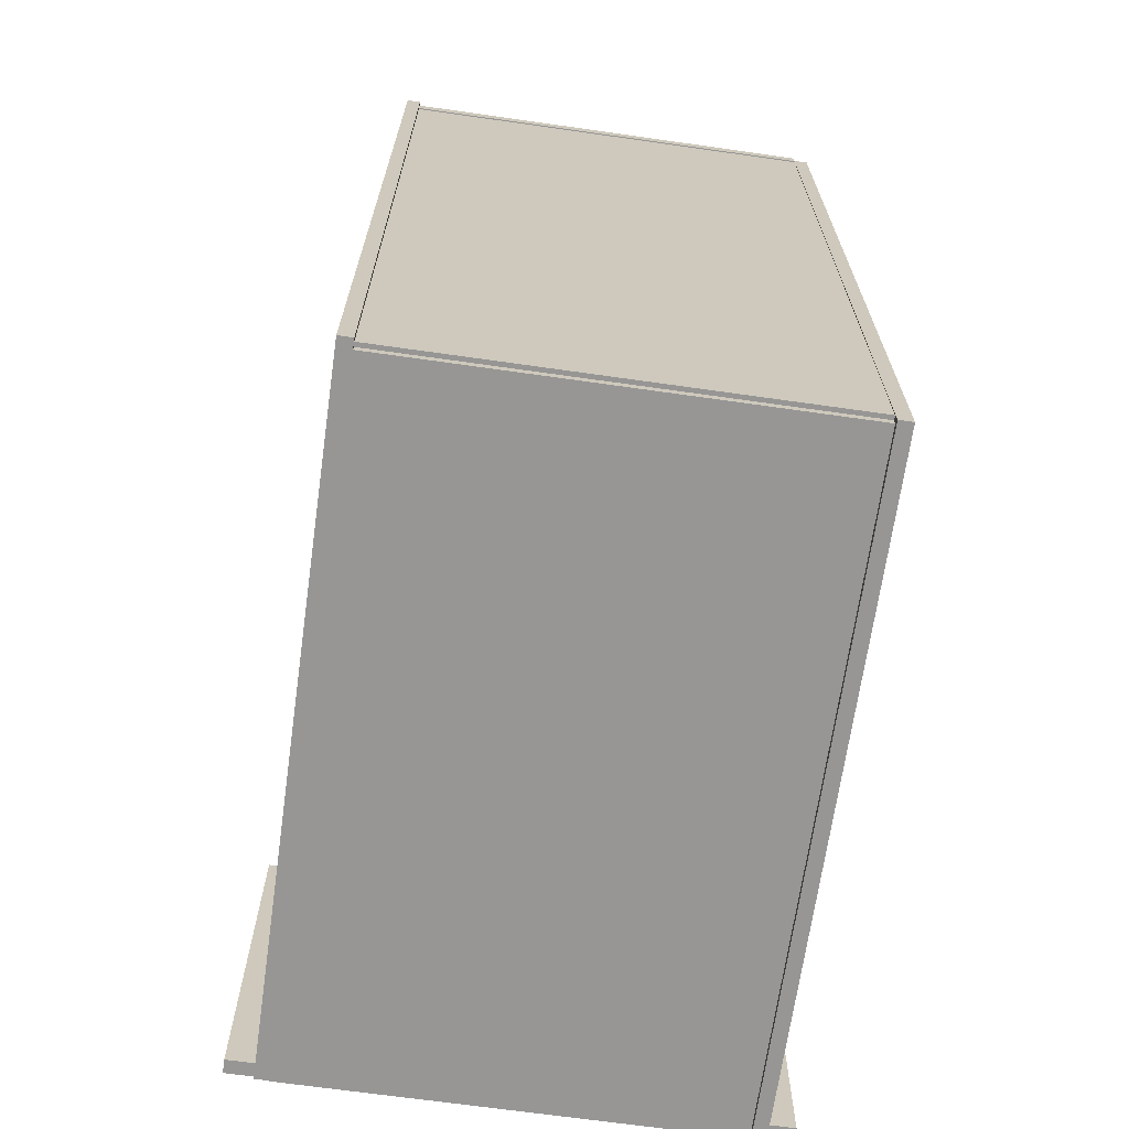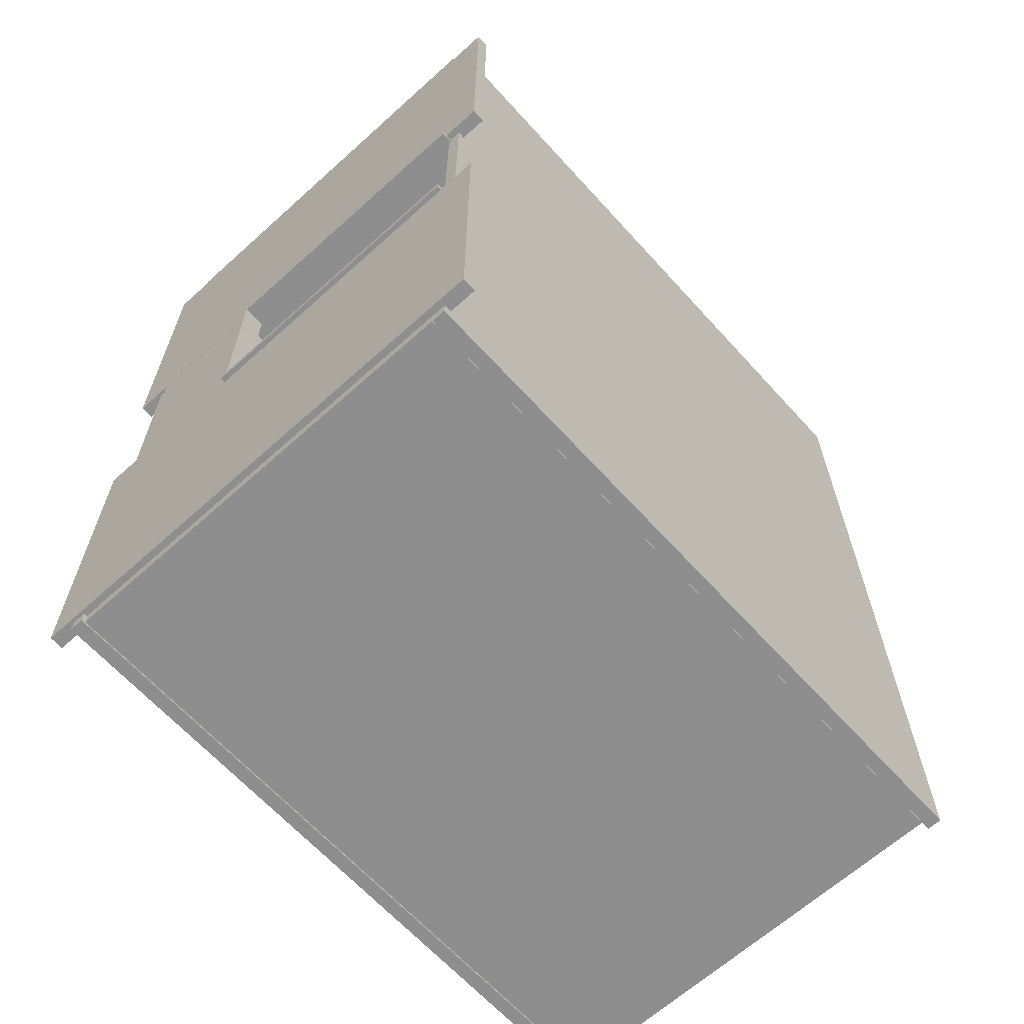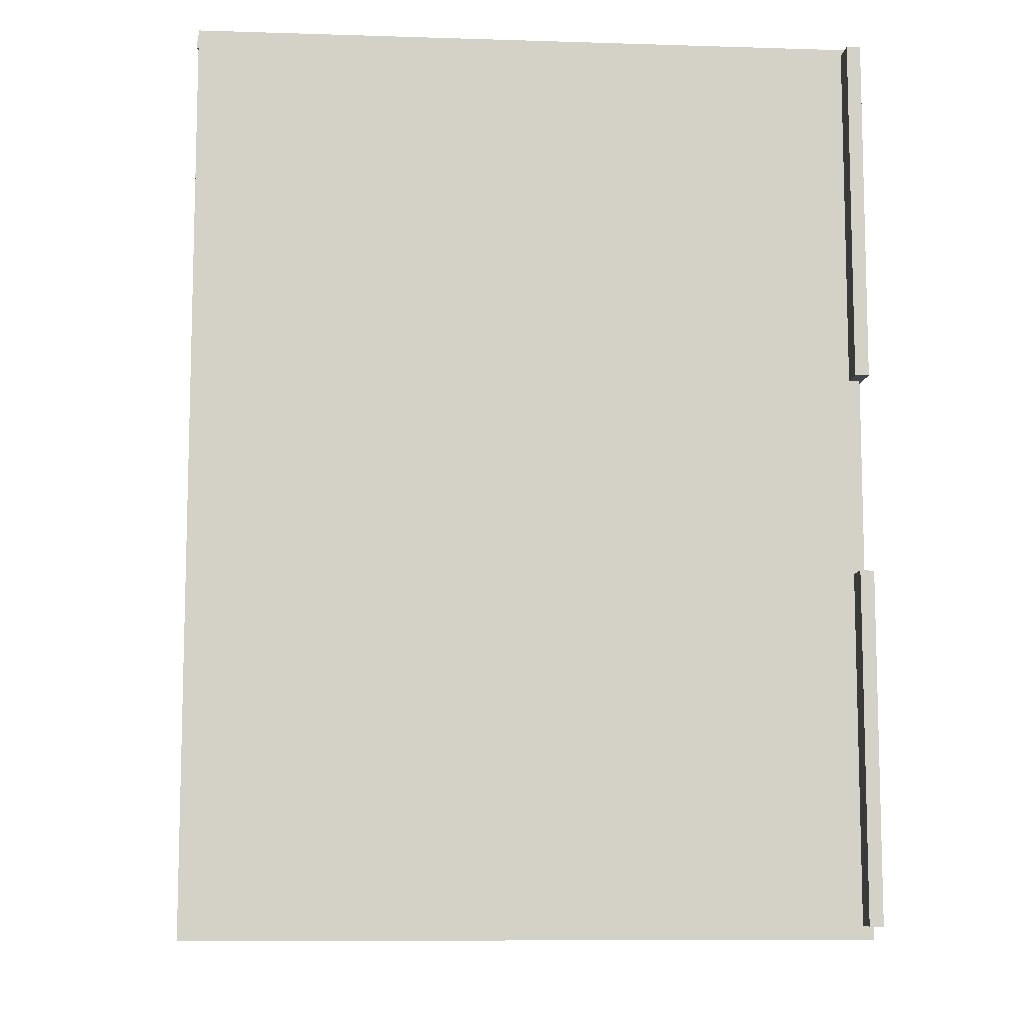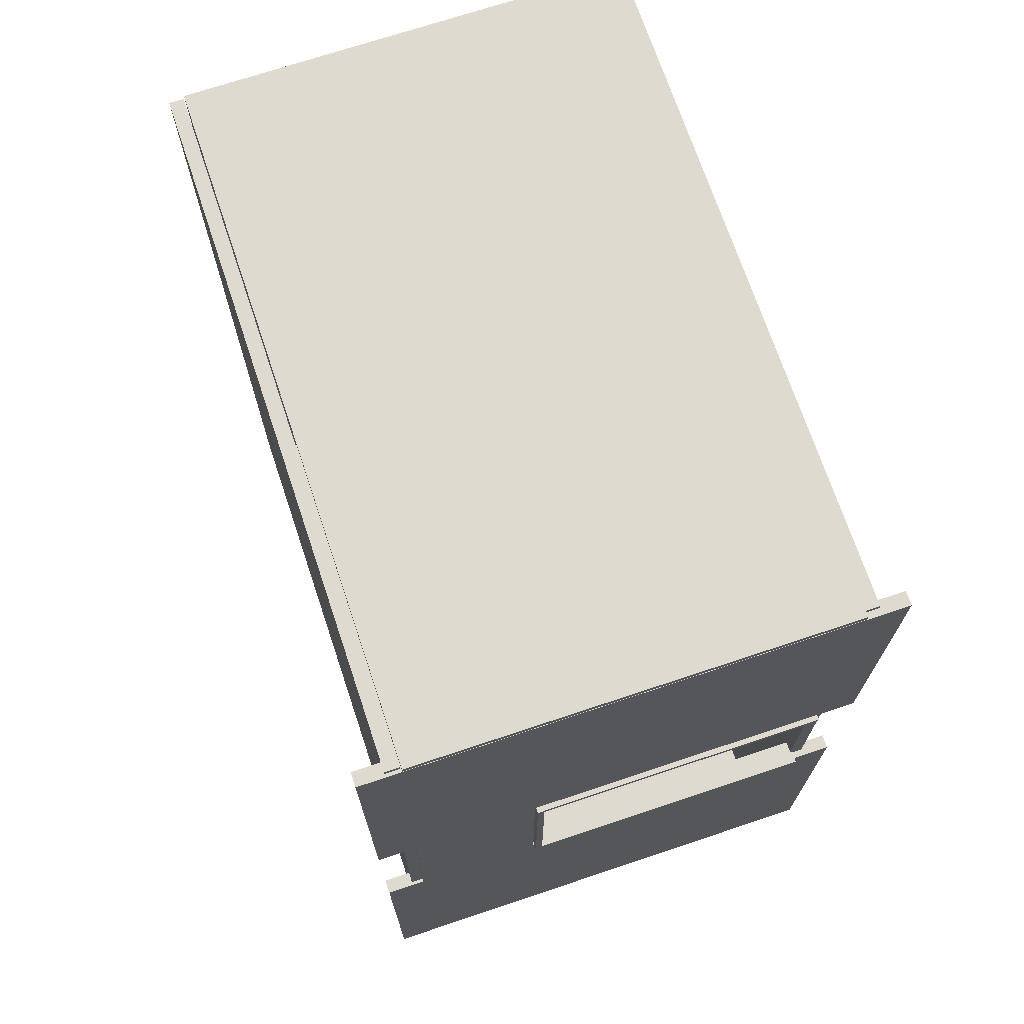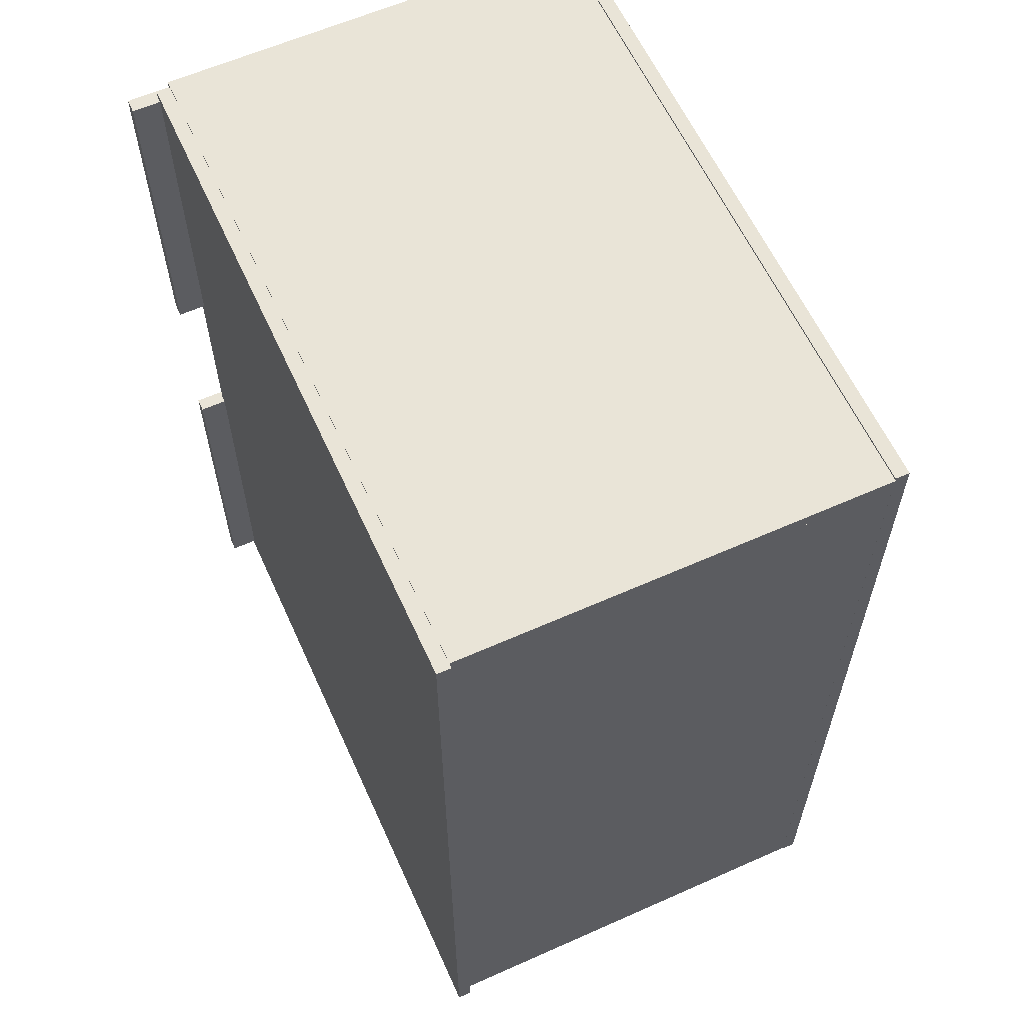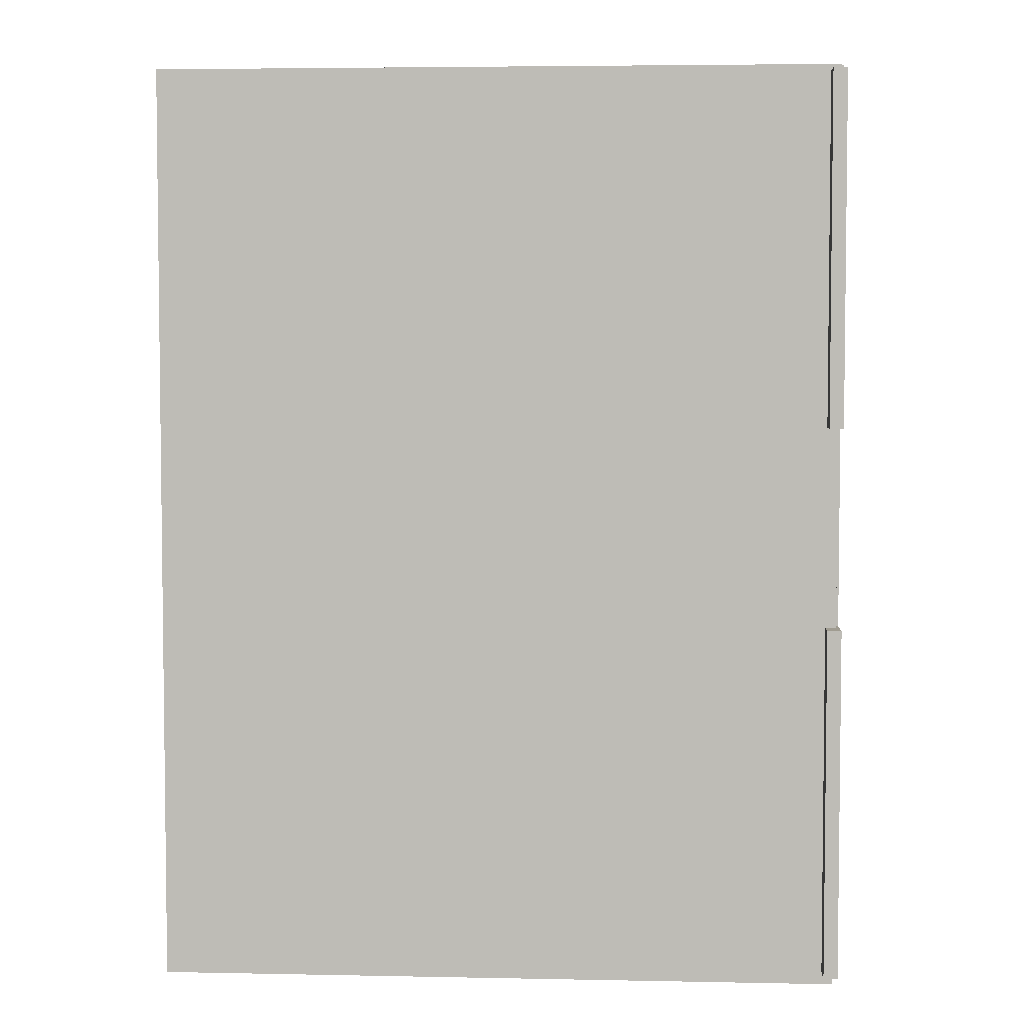
<metadata>
{"format":"obj","ext":"obj","renderer":"f3d","projection":"perspective","resolution":1024,"background":"white","views":[{"elev":-68.0,"azim":81.9,"up":"+Z"},{"elev":-65.0,"azim":-47.8,"up":"+Z"},{"elev":-9.4,"azim":175.3,"up":"+Z"},{"elev":70.9,"azim":-108.5,"up":"+Z"},{"elev":60.9,"azim":65.6,"up":"+Z"},{"elev":4.4,"azim":-176.3,"up":"+Z"}]}
</metadata>
<code>
o Cube.010_Cube.012
v -2.32 16.56 5.661
v -2.32 16.56 -5.286
v -2.32 16.18 5.661
v -2.32 16.18 -5.286
v -1.062 16.56 5.661
v -1.062 16.56 -5.286
v -1.062 16.18 5.661
v -1.062 16.18 -5.286
f 2 3 1
f 4 7 3
f 8 5 7
f 6 1 5
f 7 1 3
f 4 6 8
f 2 4 3
f 4 8 7
f 8 6 5
f 6 2 1
f 7 5 1
f 4 2 6
o Cube.008_Cube.011
v -2.292 0.2662 5.593
v -2.292 16.18 5.593
v -2.292 0.2662 5.214
v -2.292 16.18 5.214
v -1.034 0.2662 5.593
v -1.034 16.18 5.593
v -1.034 0.2662 5.214
v -1.034 16.18 5.214
f 10 11 9
f 12 15 11
f 16 13 15
f 14 9 13
f 15 9 11
f 12 14 16
f 10 12 11
f 12 16 15
f 16 14 13
f 14 10 9
f 15 13 9
f 12 10 14
o Cube.006_Cube.010
v -2.292 0.2662 -4.865
v -2.292 16.18 -4.865
v -2.292 0.2662 -5.243
v -2.292 16.18 -5.243
v -1.034 0.2662 -4.865
v -1.034 16.18 -4.865
v -1.034 0.2662 -5.243
v -1.034 16.18 -5.243
f 18 19 17
f 20 23 19
f 24 21 23
f 22 17 21
f 23 17 19
f 20 22 24
f 18 20 19
f 20 24 23
f 24 22 21
f 22 18 17
f 23 21 17
f 20 18 22
o Cube.009
v 34.95 -0.3749 -24.61
v 34.95 -0.3749 24.61
v -1.656 -0.3749 24.61
v -1.656 -0.3749 -24.61
v 34.95 0.3749 -24.61
v 34.95 0.3749 24.61
v -1.656 0.3749 24.61
v -1.656 0.3749 -24.61
f 26 28 25
f 32 30 29
f 29 26 25
f 30 27 26
f 31 28 27
f 25 32 29
f 26 27 28
f 32 31 30
f 29 30 26
f 30 31 27
f 31 32 28
f 25 28 32
o Cube.007
v -1.255 23.37 9.524
v -1.255 16.62 9.524
v -1.255 16.62 -9.208
v -1.255 23.37 -9.208
v -2.005 23.37 9.524
v -2.005 16.62 9.524
v -2.005 16.62 -9.208
v -2.005 23.37 -9.208
v -1.262 25.48 24.26
v -1.262 -1.879 24.26
v -1.262 -1.879 5.527
v -1.262 25.48 5.527
v -2.012 25.48 24.26
v -2.012 -1.879 24.26
v -2.012 -1.879 5.527
v -2.012 25.48 5.527
v -1.262 25.48 -5.175
v -1.262 -1.879 -5.175
v -1.262 -1.879 -23.91
v -1.262 25.48 -23.91
v -2.012 25.48 -5.175
v -2.012 -1.879 -5.175
v -2.012 -1.879 -23.91
v -2.012 25.48 -23.91
f 34 36 33
f 40 38 37
f 37 34 33
f 38 35 34
f 35 40 36
f 33 40 37
f 42 44 41
f 45 47 46
f 45 42 41
f 46 43 42
f 43 48 44
f 41 48 45
f 49 51 52
f 53 55 54
f 53 50 49
f 54 51 50
f 51 56 52
f 49 56 53
f 34 35 36
f 40 39 38
f 37 38 34
f 38 39 35
f 35 39 40
f 33 36 40
f 42 43 44
f 45 48 47
f 45 46 42
f 46 47 43
f 43 47 48
f 41 44 48
f 49 50 51
f 53 56 55
f 53 54 50
f 54 55 51
f 51 55 56
f 49 52 56
o Cube.004
v 34.66 23.22 24.45
v 34.66 0.3695 24.45
v 34.66 0.3695 -24.23
v 34.66 23.22 -24.23
v 33.91 23.22 24.45
v 33.91 0.3695 24.45
v 33.91 0.3695 -24.23
v 33.91 23.22 -24.23
f 58 60 57
f 64 62 61
f 61 58 57
f 62 59 58
f 63 60 59
f 57 64 61
f 58 59 60
f 64 63 62
f 61 62 58
f 62 63 59
f 63 64 60
f 57 60 64
o Cube.003
v 34.73 23.22 23.91
v 34.73 0.3695 23.91
v -1.993 0.3695 23.91
v -1.993 23.22 23.91
v 34.73 23.22 24.66
v 34.73 0.3695 24.66
v -1.993 0.3695 24.66
v -1.993 23.22 24.66
f 66 68 65
f 72 70 69
f 69 66 65
f 70 67 66
f 71 68 67
f 65 72 69
f 66 67 68
f 72 71 70
f 69 70 66
f 70 71 67
f 71 72 68
f 65 68 72
o Cube.002
v 34.43 23.22 -24.64
v 34.43 0.3695 -24.64
v -1.664 0.3695 -24.64
v -1.664 23.22 -24.64
v 34.43 23.22 -23.89
v 34.43 0.3695 -23.89
v -1.664 0.3695 -23.89
v -1.664 23.22 -23.89
f 74 76 73
f 80 78 77
f 77 74 73
f 78 75 74
f 79 76 75
f 73 80 77
f 74 75 76
f 80 79 78
f 77 78 74
f 78 79 75
f 79 80 76
f 73 76 80
o Cube.001
v 34.6 23.29 -24.61
v 34.6 23.29 24.61
v -1.838 23.29 24.61
v -1.838 23.29 -24.61
v 34.6 24.04 -24.61
v 34.6 24.04 24.61
v -1.838 24.04 24.61
v -1.838 24.04 -24.61
f 82 84 81
f 88 86 85
f 85 82 81
f 86 83 82
f 87 84 83
f 81 88 85
f 82 83 84
f 88 87 86
f 85 86 82
f 86 87 83
f 87 88 84
f 81 84 88

</code>
